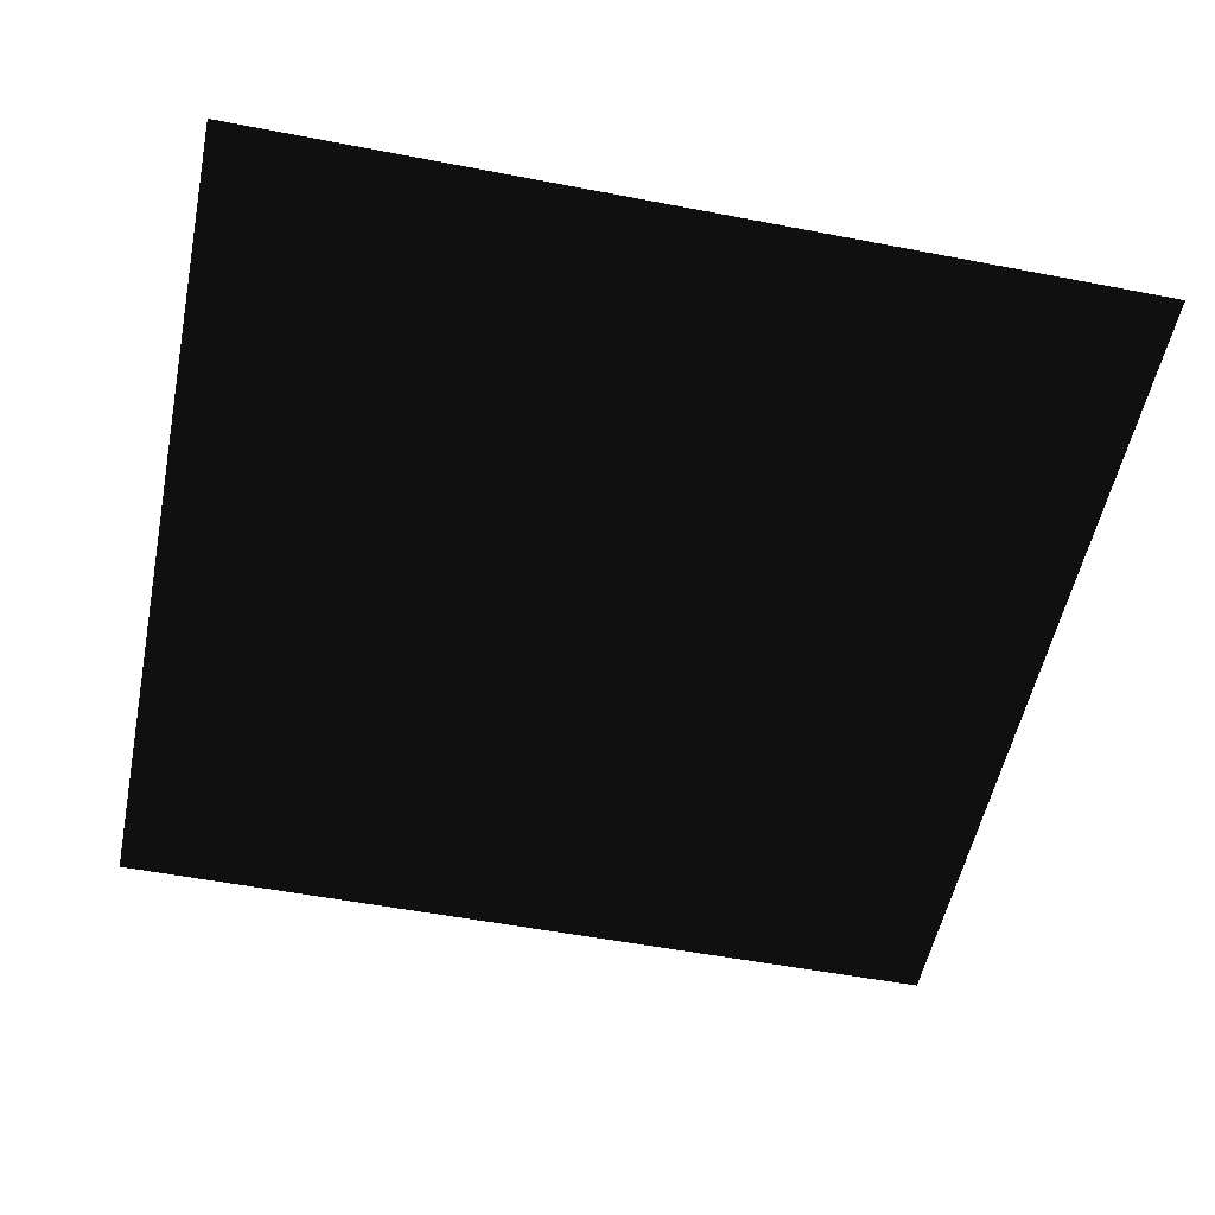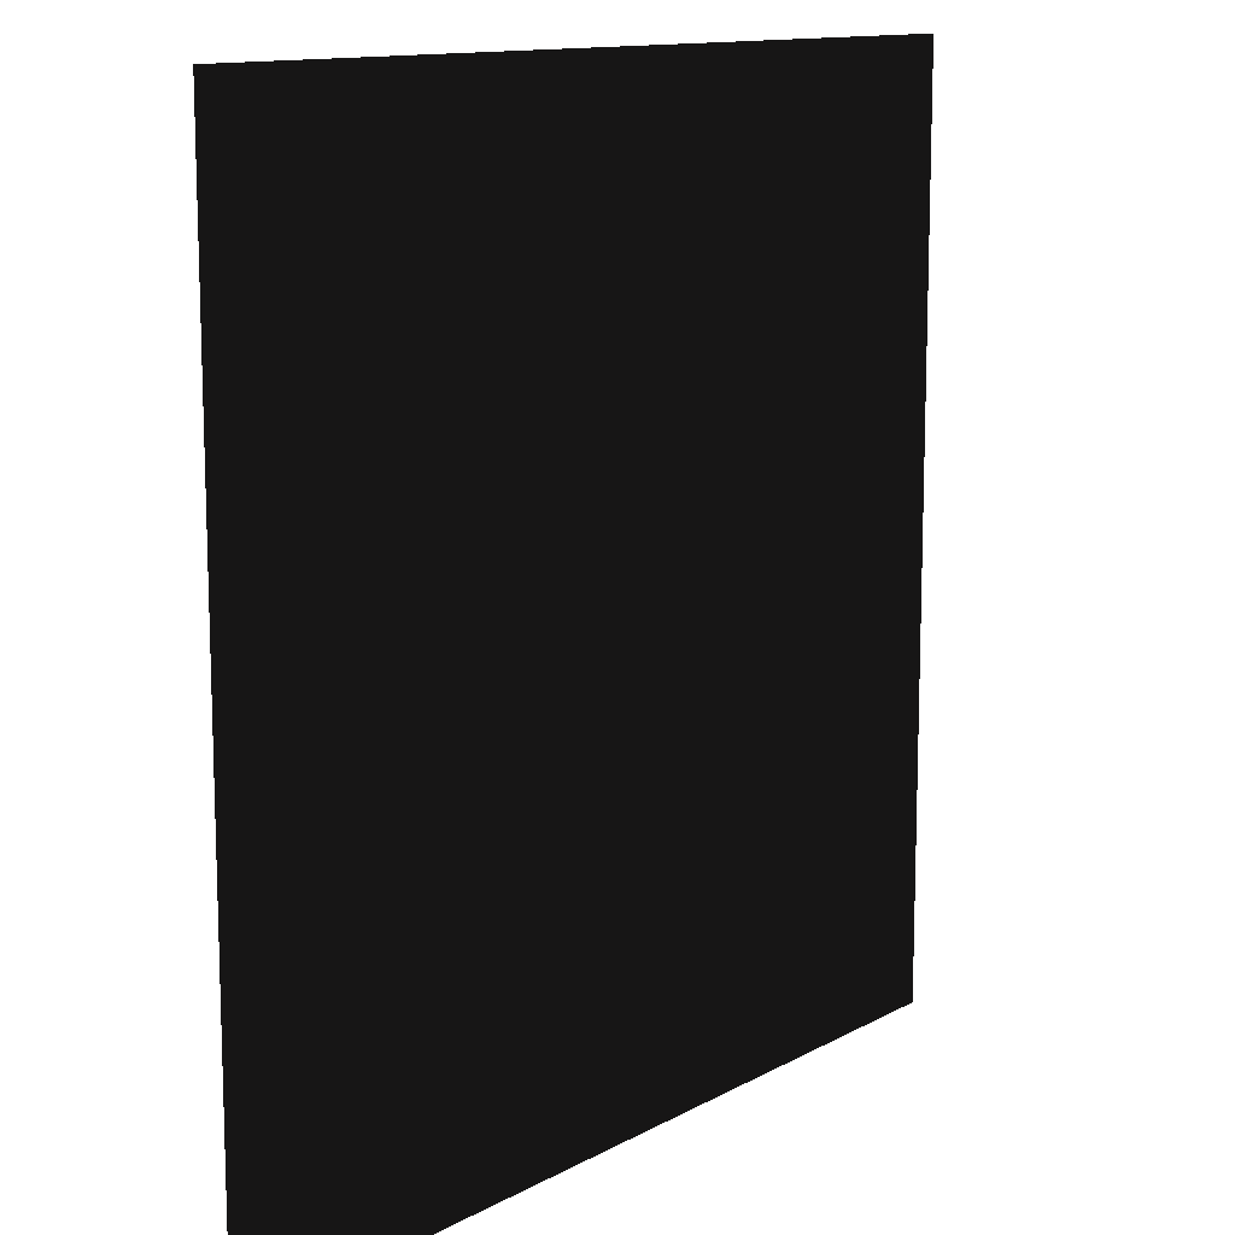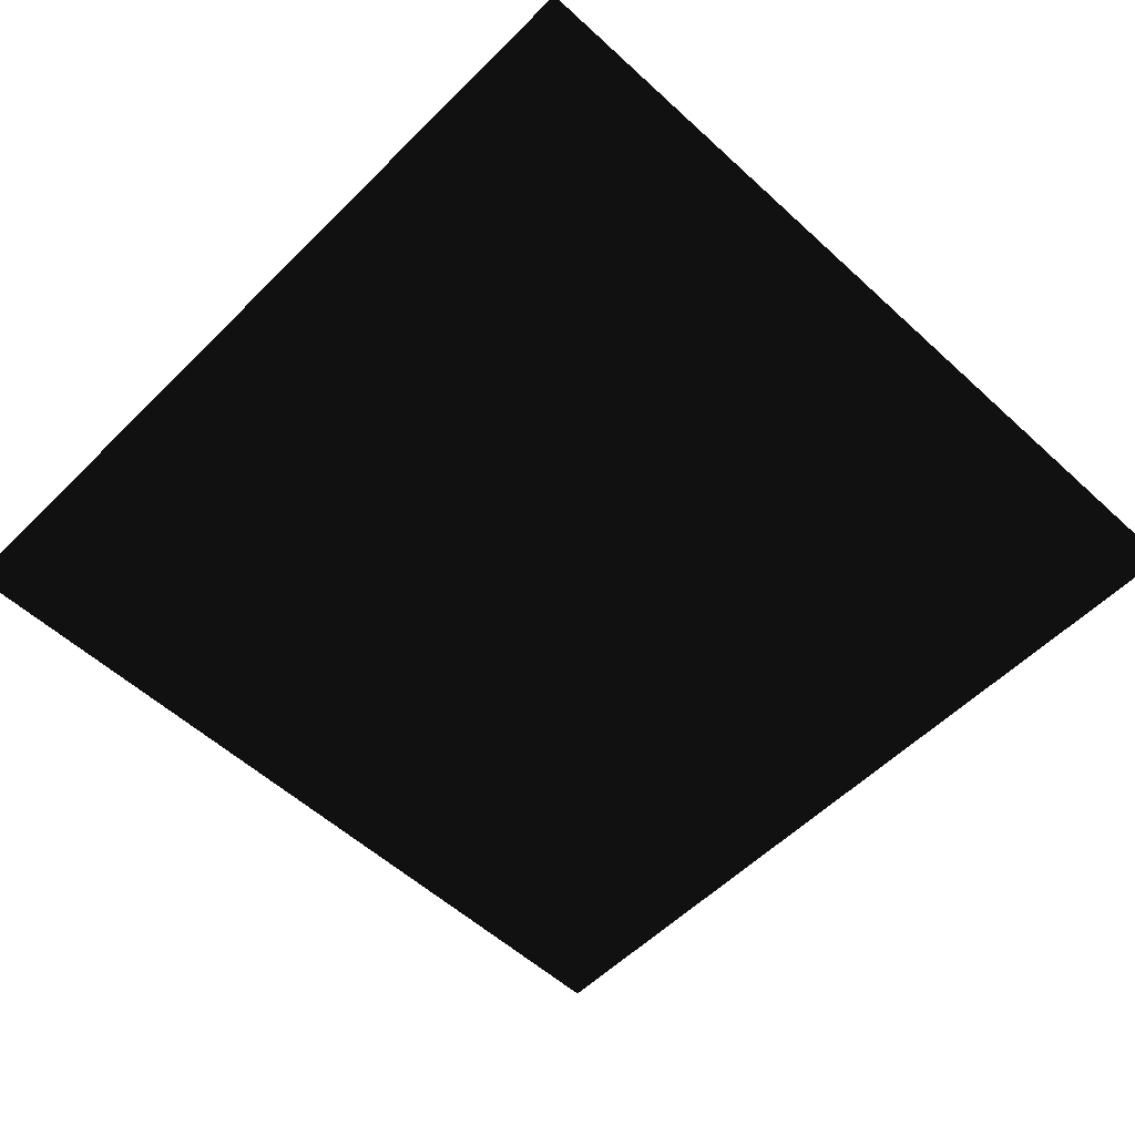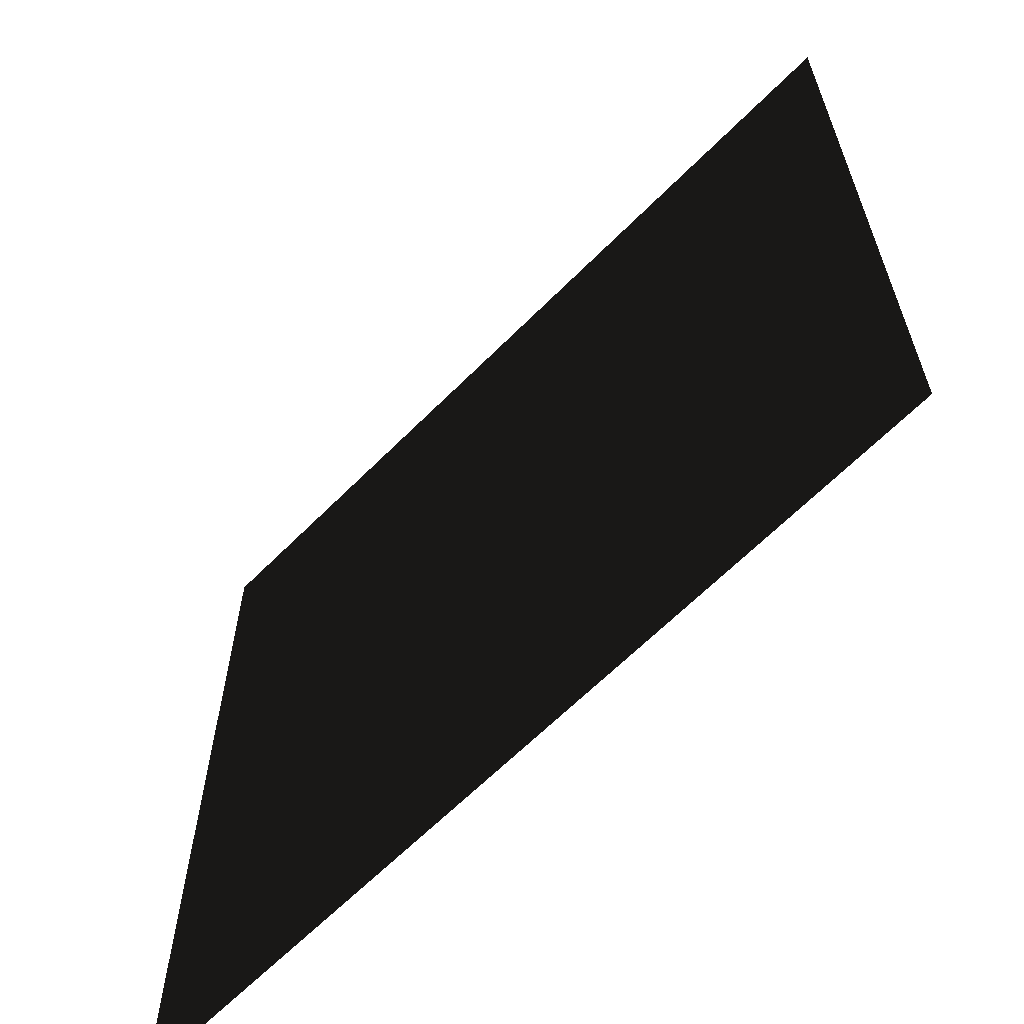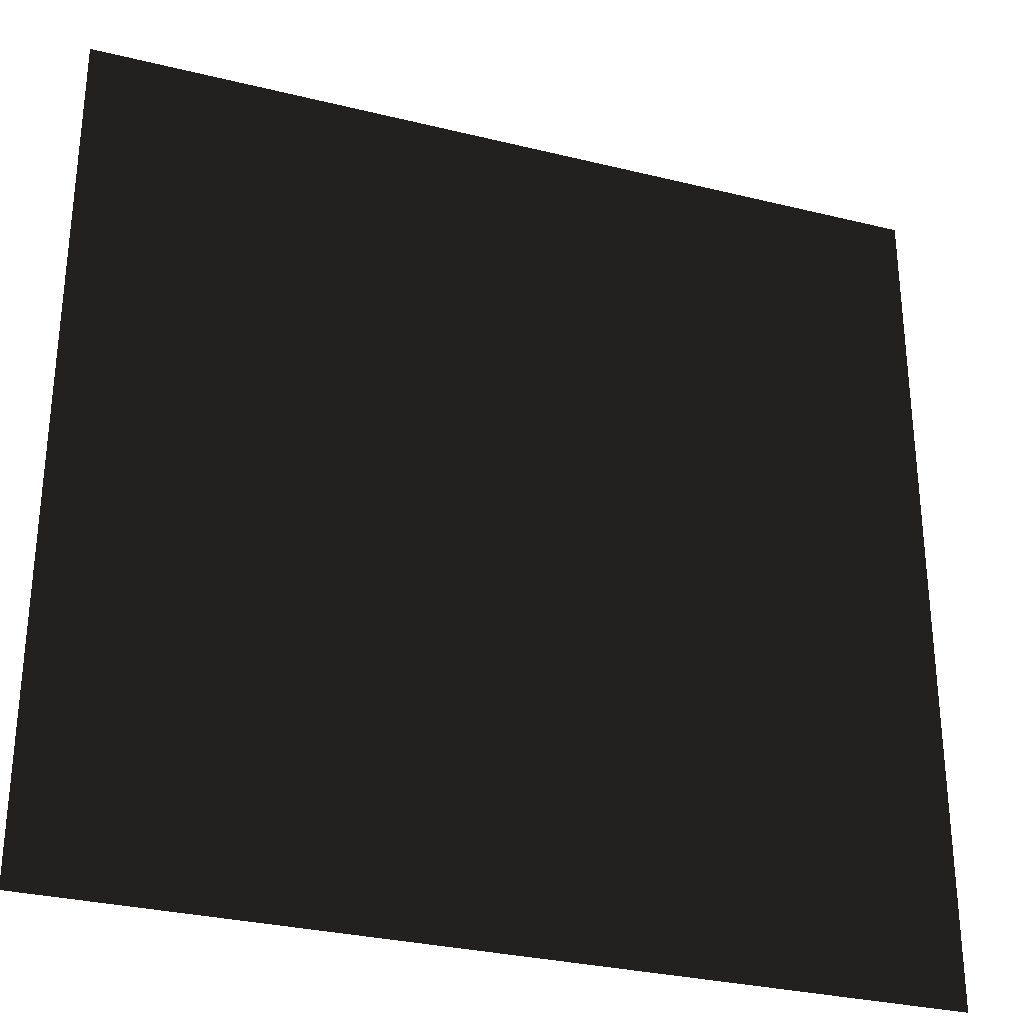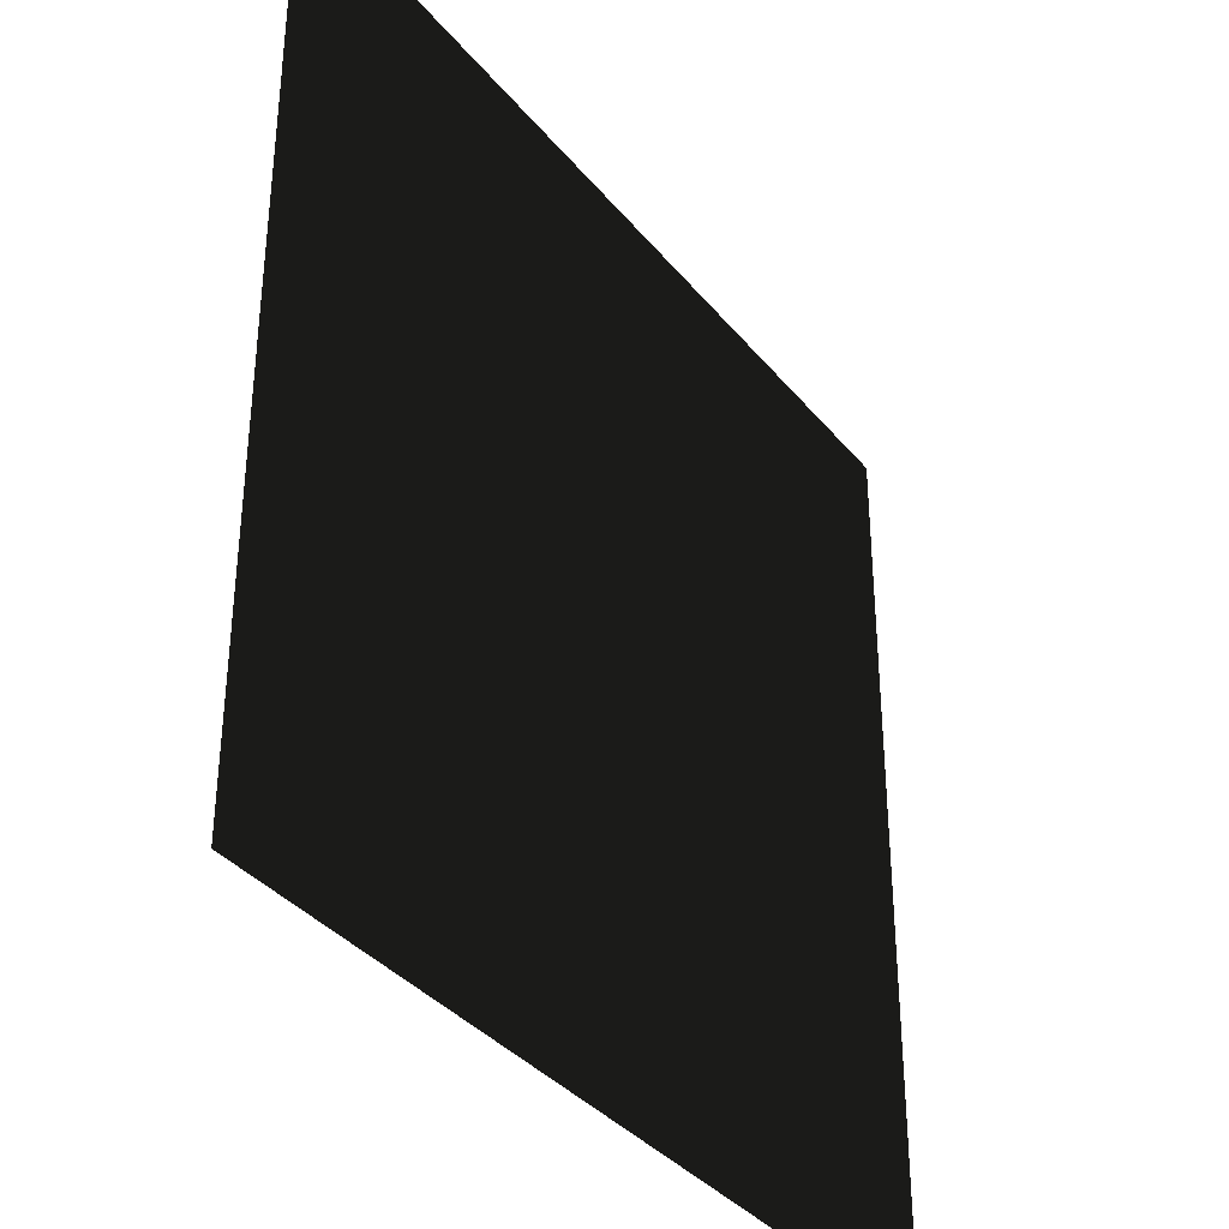
<metadata>
{"format":"obj","ext":"obj","renderer":"f3d","projection":"perspective","resolution":1024,"background":"white","views":[{"elev":-53.7,"azim":168.4,"up":"+Y"},{"elev":12.4,"azim":128.3,"up":"+Z"},{"elev":-55.6,"azim":-43.9,"up":"+Y"},{"elev":-63.8,"azim":-134.6,"up":"+Z"},{"elev":-30.3,"azim":160.3,"up":"+Z"},{"elev":-35.9,"azim":-56.3,"up":"+Z"}]}
</metadata>
<code>
o Square
v 1 1 1 0.15 0.15 0.15
v 1 1 -1 0.15 0.15 0.15
v -1 1 1 0.15 0.15 0.15
v -1 1 -1 0.15 0.15 0.15
f 1 4 3
f 1 2 4

</code>
